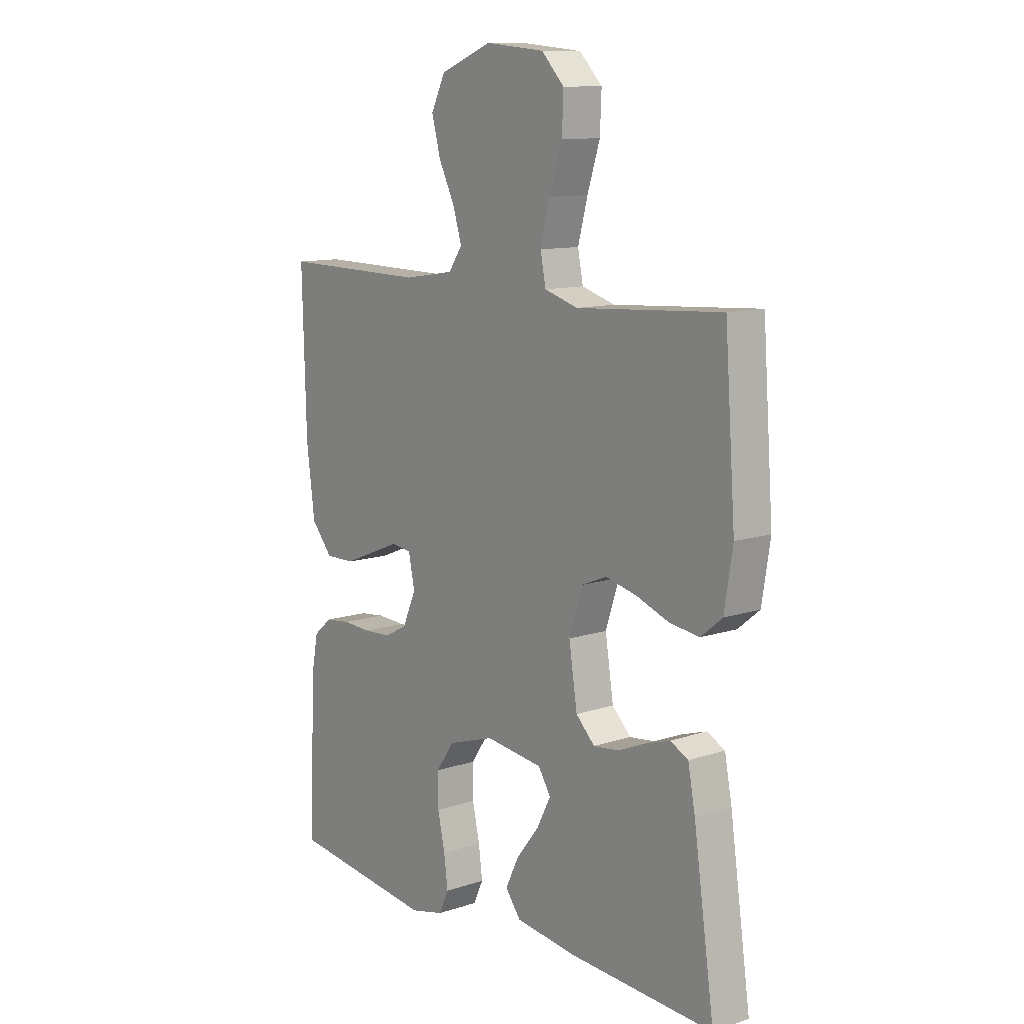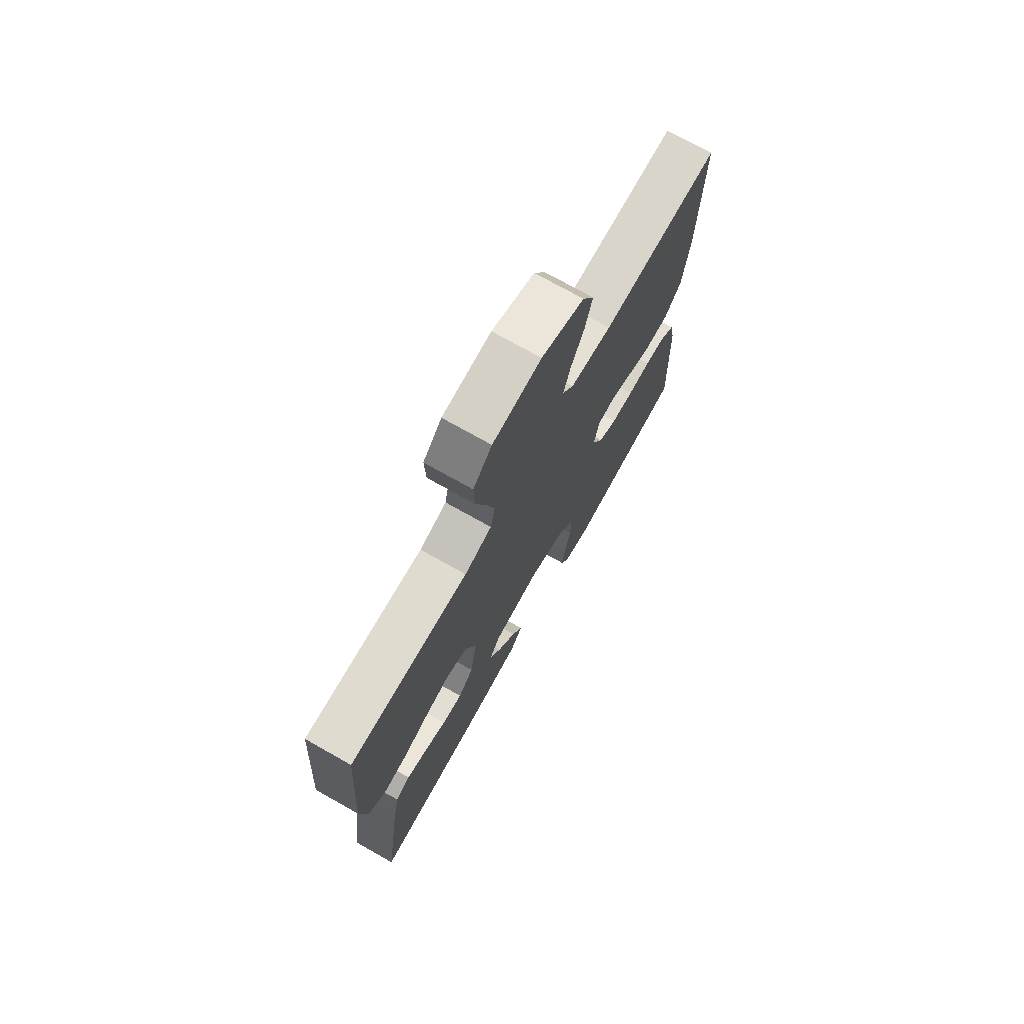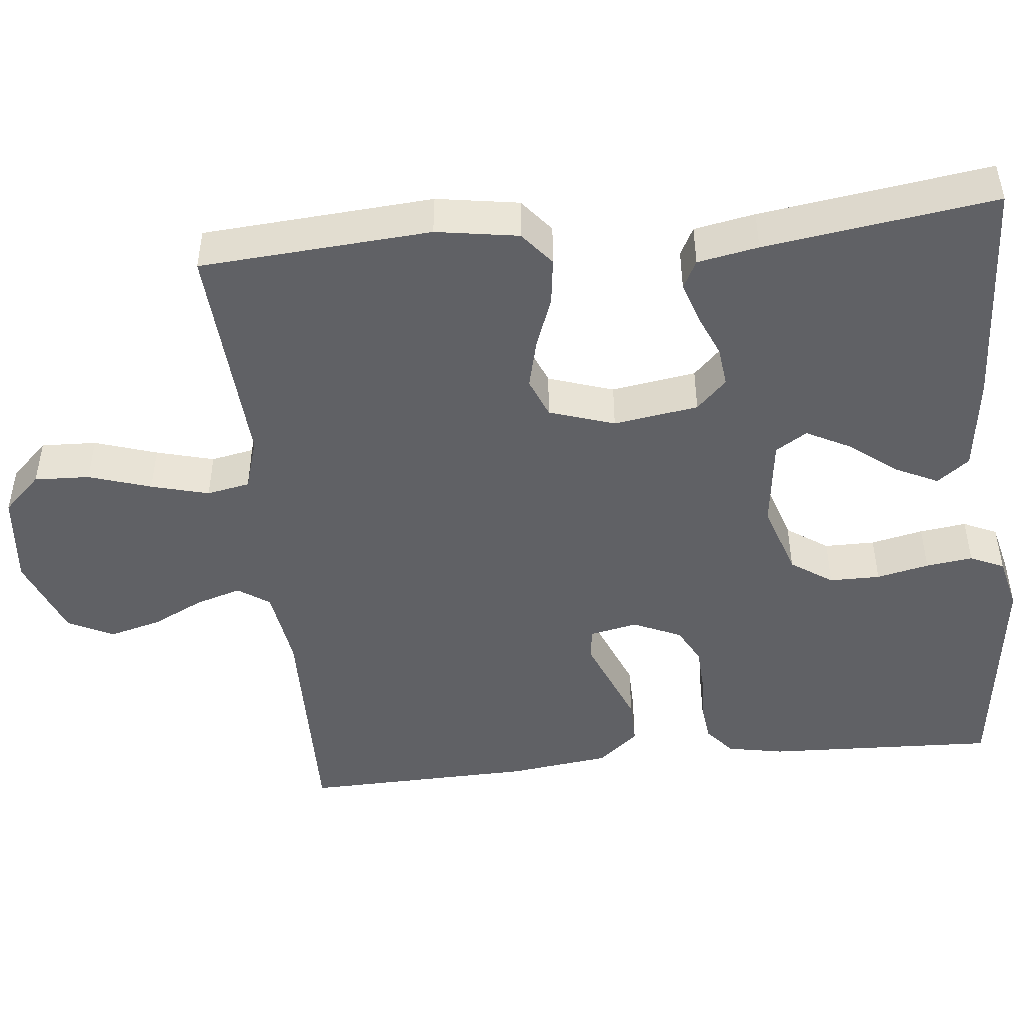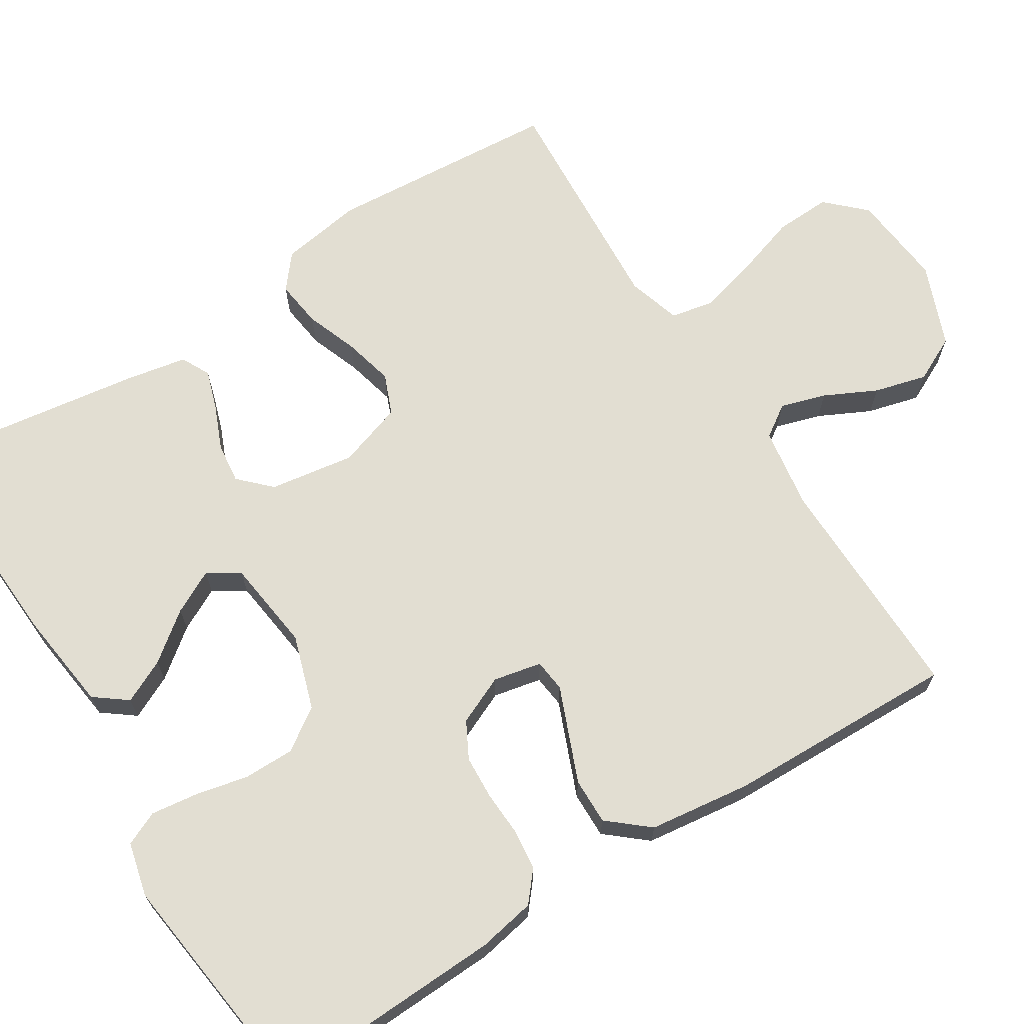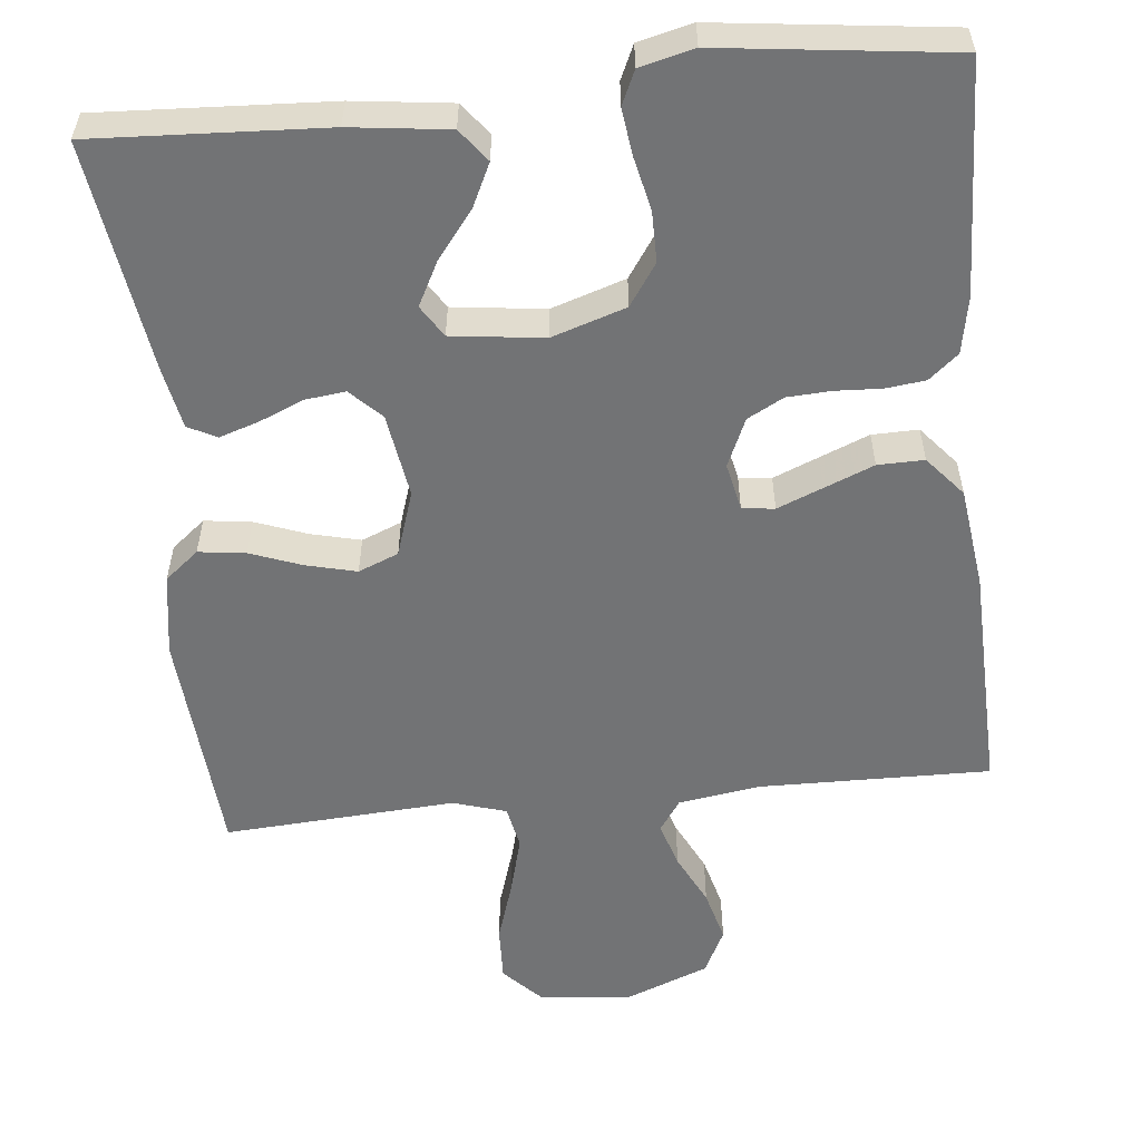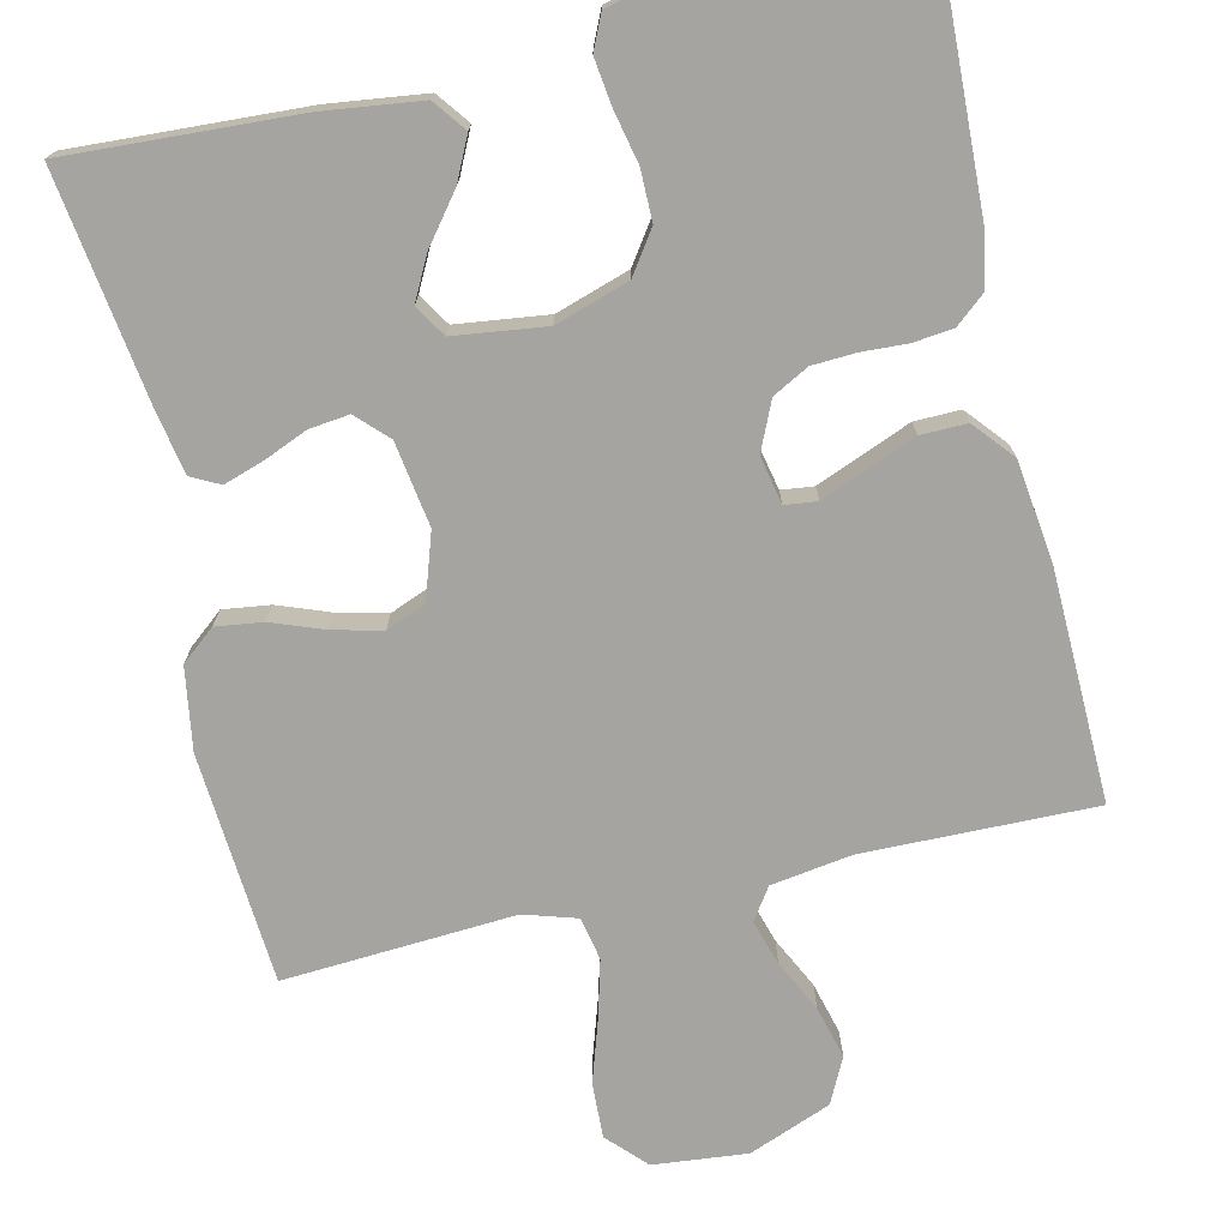
<metadata>
{"format":"obj","ext":"obj","renderer":"f3d","projection":"perspective","resolution":1024,"background":"white","views":[{"elev":11.3,"azim":51.3,"up":"+Z"},{"elev":73.8,"azim":119.4,"up":"+Z"},{"elev":-47.2,"azim":95.9,"up":"+Y"},{"elev":68.0,"azim":-122.2,"up":"+Y"},{"elev":-55.8,"azim":-174.1,"up":"+Y"},{"elev":-73.4,"azim":-167.1,"up":"+Y"}]}
</metadata>
<code>
v -0.5 0.07 0.5
v -0.2 0.07 0.495
v -0.095 0.07 0.511
v -0.067 0.07 0.552
v -0.085 0.07 0.611
v -0.118 0.07 0.678
v -0.136 0.07 0.746
v -0.107 0.07 0.805
v 0 0.07 0.847
v 0.122 0.07 0.835
v 0.169 0.07 0.786
v 0.166 0.07 0.714
v 0.14 0.07 0.633
v 0.12 0.07 0.558
v 0.131 0.07 0.502
v 0.2 0.07 0.481
v 0.5 0.07 0.5
v 0.522 0.07 0.2
v 0.505 0.07 0.093
v 0.461 0.07 0.057
v 0.4 0.07 0.065
v 0.333 0.07 0.09
v 0.268 0.07 0.106
v 0.216 0.07 0.085
v 0.188 0.07 0
v 0.205 0.07 -0.11
v 0.244 0.07 -0.149
v 0.296 0.07 -0.143
v 0.353 0.07 -0.119
v 0.405 0.07 -0.102
v 0.442 0.07 -0.121
v 0.457 0.07 -0.2
v 0.5 0.07 -0.5
v 0.2 0.07 -0.484
v 0.073 0.07 -0.468
v 0.041 0.07 -0.426
v 0.068 0.07 -0.37
v 0.116 0.07 -0.308
v 0.145 0.07 -0.252
v 0.119 0.07 -0.211
v 0 0.07 -0.196
v -0.096 0.07 -0.227
v -0.133 0.07 -0.281
v -0.133 0.07 -0.347
v -0.118 0.07 -0.415
v -0.11 0.07 -0.476
v -0.13 0.07 -0.52
v -0.2 0.07 -0.537
v -0.5 0.07 -0.5
v -0.488 0.07 -0.2
v -0.474 0.07 -0.126
v -0.436 0.07 -0.094
v -0.384 0.07 -0.088
v -0.325 0.07 -0.091
v -0.268 0.07 -0.088
v -0.221 0.07 -0.063
v -0.193 0.07 0
v -0.206 0.07 0.062
v -0.248 0.07 0.067
v -0.307 0.07 0.043
v -0.371 0.07 0.017
v -0.431 0.07 0.016
v -0.475 0.07 0.068
v -0.492 0.07 0.2
v -0.5 0 0.5
v -0.2 0 0.495
v -0.095 0 0.511
v -0.067 0 0.552
v -0.085 0 0.611
v -0.118 0 0.678
v -0.136 0 0.746
v -0.107 0 0.805
v 0 0 0.847
v 0.122 0 0.835
v 0.169 0 0.786
v 0.166 0 0.714
v 0.14 0 0.633
v 0.12 0 0.558
v 0.131 0 0.502
v 0.2 0 0.481
v 0.5 0 0.5
v 0.522 0 0.2
v 0.505 0 0.093
v 0.461 0 0.057
v 0.4 0 0.065
v 0.333 0 0.09
v 0.268 0 0.106
v 0.216 0 0.085
v 0.188 0 0
v 0.205 0 -0.11
v 0.244 0 -0.149
v 0.296 0 -0.143
v 0.353 0 -0.119
v 0.405 0 -0.102
v 0.442 0 -0.121
v 0.457 0 -0.2
v 0.5 0 -0.5
v 0.2 0 -0.484
v 0.073 0 -0.468
v 0.041 0 -0.426
v 0.068 0 -0.37
v 0.116 0 -0.308
v 0.145 0 -0.252
v 0.119 0 -0.211
v 0 0 -0.196
v -0.096 0 -0.227
v -0.133 0 -0.281
v -0.133 0 -0.347
v -0.118 0 -0.415
v -0.11 0 -0.476
v -0.13 0 -0.52
v -0.2 0 -0.537
v -0.5 0 -0.5
v -0.488 0 -0.2
v -0.474 0 -0.126
v -0.436 0 -0.094
v -0.384 0 -0.088
v -0.325 0 -0.091
v -0.268 0 -0.088
v -0.221 0 -0.063
v -0.193 0 0
v -0.206 0 0.062
v -0.248 0 0.067
v -0.307 0 0.043
v -0.371 0 0.017
v -0.431 0 0.016
v -0.475 0 0.068
v -0.492 0 0.2
f 63 64 1 2
f 62 63 2 3
f 59 60 61 62
f 59 62 3 4
f 58 59 4
f 57 58 4
f 51 52 53 54
f 51 54 55
f 50 51 55
f 49 50 55
f 48 49 55 56
f 44 45 46 47
f 44 47 48 56
f 35 36 37 38
f 35 38 39
f 34 35 39
f 33 34 39
f 32 33 39 40
f 28 29 30 31
f 28 31 32 40
f 19 20 21 22
f 19 22 23
f 16 17 18 19
f 15 16 19 23
f 10 11 12 13
f 10 13 14
f 9 10 14
f 8 9 14 15
f 5 6 7 8
f 4 5 8 15
f 43 44 56 57
f 42 43 57 4
f 41 42 4 15
f 27 28 40 41
f 26 27 41
f 25 26 41
f 24 25 41 15
f 15 23 24
f 66 65 128 127
f 67 66 127 126
f 126 125 124 123
f 68 67 126 123
f 68 123 122
f 68 122 121
f 118 117 116 115
f 119 118 115
f 119 115 114
f 119 114 113
f 120 119 113 112
f 111 110 109 108
f 120 112 111 108
f 102 101 100 99
f 103 102 99
f 103 99 98
f 103 98 97
f 104 103 97 96
f 95 94 93 92
f 104 96 95 92
f 86 85 84 83
f 87 86 83
f 83 82 81 80
f 87 83 80 79
f 77 76 75 74
f 78 77 74
f 78 74 73
f 79 78 73 72
f 72 71 70 69
f 79 72 69 68
f 121 120 108 107
f 68 121 107 106
f 79 68 106 105
f 105 104 92 91
f 105 91 90
f 105 90 89
f 79 105 89 88
f 88 87 79
f 1 65 66 2
f 2 66 67 3
f 3 67 68 4
f 4 68 69 5
f 5 69 70 6
f 6 70 71 7
f 7 71 72 8
f 8 72 73 9
f 9 73 74 10
f 10 74 75 11
f 11 75 76 12
f 12 76 77 13
f 13 77 78 14
f 14 78 79 15
f 15 79 80 16
f 16 80 81 17
f 17 81 82 18
f 18 82 83 19
f 19 83 84 20
f 20 84 85 21
f 21 85 86 22
f 22 86 87 23
f 23 87 88 24
f 24 88 89 25
f 25 89 90 26
f 26 90 91 27
f 27 91 92 28
f 28 92 93 29
f 29 93 94 30
f 30 94 95 31
f 31 95 96 32
f 32 96 97 33
f 33 97 98 34
f 34 98 99 35
f 35 99 100 36
f 36 100 101 37
f 37 101 102 38
f 38 102 103 39
f 39 103 104 40
f 40 104 105 41
f 41 105 106 42
f 42 106 107 43
f 43 107 108 44
f 44 108 109 45
f 45 109 110 46
f 46 110 111 47
f 47 111 112 48
f 48 112 113 49
f 49 113 114 50
f 50 114 115 51
f 51 115 116 52
f 52 116 117 53
f 53 117 118 54
f 54 118 119 55
f 55 119 120 56
f 56 120 121 57
f 57 121 122 58
f 58 122 123 59
f 59 123 124 60
f 60 124 125 61
f 61 125 126 62
f 62 126 127 63
f 63 127 128 64
f 64 128 65 1

</code>
